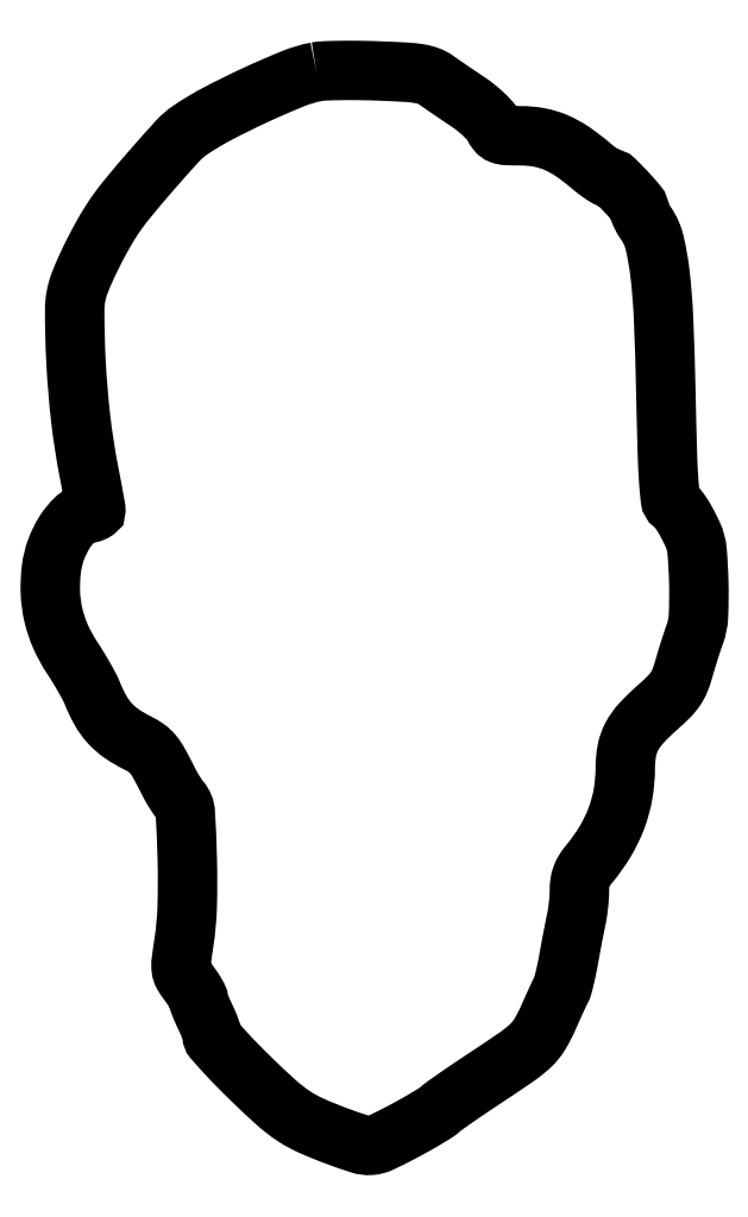
<metadata>
{"format":"dxf","ext":"dxf","renderer":"ezdxf+matplotlib","layout":"modelspace","background":"white","min_lineweight":24,"dpi":150}
</metadata>
<code>
0
SECTION
2
ENTITIES
0
POLYLINE
8
0
66
1
70
1
0
VERTEX
8
0
10
75.5
20
305.1
42
0.05074
0
VERTEX
8
0
10
68.97
20
303.2
42
0.01159
0
VERTEX
8
0
10
58.39
20
298.6
42
0.01261
0
VERTEX
8
0
10
47.65
20
293.3
42
0.0275
0
VERTEX
8
0
10
39.76
20
288.6
42
0.05956
0
VERTEX
8
0
10
36.24
20
285.6
42
0.00591
0
VERTEX
8
0
10
28.8
20
277.2
42
0.007679
0
VERTEX
8
0
10
21.57
20
268.7
42
0.02901
0
VERTEX
8
0
10
17.45
20
263
42
0.01491
0
VERTEX
8
0
10
14.97
20
258.9
42
0.01035
0
VERTEX
8
0
10
12.41
20
254.1
42
0.01043
0
VERTEX
8
0
10
10.09
20
249.2
42
0.01693
0
VERTEX
8
0
10
8.344
20
245
42
0.08924
0
VERTEX
8
0
10
7.024
20
237.8
42
0.01351
0
VERTEX
8
0
10
7.377
20
223.1
42
0.0158
0
VERTEX
8
0
10
8.733
20
206.7
42
0.01983
0
VERTEX
8
0
10
11.07
20
191.6
42
-0.001473
0
VERTEX
8
0
10
11.81
20
187.8
42
-0.002184
0
VERTEX
8
0
10
12.43
20
184.4
42
-0.000962
0
VERTEX
8
0
10
12.95
20
181.6
42
-0.04379
0
VERTEX
8
0
10
13
20
181
42
-0.2498
0
VERTEX
8
0
10
12.82
20
180.6
42
-0.04958
0
VERTEX
8
0
10
12.19
20
180.3
42
-0.04184
0
VERTEX
8
0
10
11.3
20
180
42
-0.02795
0
VERTEX
8
0
10
10.25
20
179.8
42
0.165
0
VERTEX
8
0
10
7.215
20
178.4
42
0.05982
0
VERTEX
8
0
10
4.17
20
174.6
42
0.05397
0
VERTEX
8
0
10
1.714
20
169.6
42
0.05557
0
VERTEX
8
0
10
0.4178
20
164.2
42
0.04114
0
VERTEX
8
0
10
0.1263
20
157.5
42
0.0472
0
VERTEX
8
0
10
0.9824
20
151.1
42
0.04729
0
VERTEX
8
0
10
3.018
20
145
42
0.04159
0
VERTEX
8
0
10
6.235
20
139.1
42
-0.008495
0
VERTEX
8
0
10
8.012
20
136.3
42
-0.007954
0
VERTEX
8
0
10
9.733
20
133.4
42
-0.007951
0
VERTEX
8
0
10
11.18
20
130.8
42
-0.02686
0
VERTEX
8
0
10
12
20
129
42
0.03312
0
VERTEX
8
0
10
14.31
20
124.1
42
0.05642
0
VERTEX
8
0
10
16.93
20
120.5
42
0.05759
0
VERTEX
8
0
10
20.27
20
117.6
42
0.03612
0
VERTEX
8
0
10
24.73
20
114.9
42
-0.03777
0
VERTEX
8
0
10
27.38
20
113.4
42
-0.06987
0
VERTEX
8
0
10
29.21
20
111.7
42
-0.04564
0
VERTEX
8
0
10
30.94
20
109.1
42
-0.00859
0
VERTEX
8
0
10
33.59
20
104
42
0.01285
0
VERTEX
8
0
10
34.37
20
102.5
42
0.01045
0
VERTEX
8
0
10
35.29
20
101
42
0.01059
0
VERTEX
8
0
10
36.19
20
99.6
42
0.02691
0
VERTEX
8
0
10
36.92
20
98.65
42
-0.1638
0
VERTEX
8
0
10
38.36
20
95.05
42
-0.007774
0
VERTEX
8
0
10
38.91
20
81.89
42
-0.01376
0
VERTEX
8
0
10
38.89
20
68.49
42
-0.03095
0
VERTEX
8
0
10
37.97
20
58.37
42
0.006109
0
VERTEX
8
0
10
37.21
20
53.05
42
0.06201
0
VERTEX
8
0
10
37.2
20
50.83
42
0.1038
0
VERTEX
8
0
10
37.78
20
49.11
42
0.02966
0
VERTEX
8
0
10
39.36
20
46.78
42
-0.01243
0
VERTEX
8
0
10
40.37
20
45.38
42
-0.01606
0
VERTEX
8
0
10
41.22
20
44.04
42
-0.01384
0
VERTEX
8
0
10
41.86
20
42.9
42
-0.1212
0
VERTEX
8
0
10
42
20
42.34
42
0.08466
0
VERTEX
8
0
10
42.1
20
41.76
42
0.008853
0
VERTEX
8
0
10
42.59
20
40.44
42
0.01077
0
VERTEX
8
0
10
43.23
20
38.89
42
0.008435
0
VERTEX
8
0
10
44
20
37.24
42
-0.0117
0
VERTEX
8
0
10
44.77
20
35.55
42
-0.01357
0
VERTEX
8
0
10
45.41
20
33.91
42
-0.01264
0
VERTEX
8
0
10
45.88
20
32.51
42
-0.07474
0
VERTEX
8
0
10
46
20
31.74
42
0.182
0
VERTEX
8
0
10
46.32
20
30.88
42
0.004348
0
VERTEX
8
0
10
49.22
20
27.64
42
0.00898
0
VERTEX
8
0
10
52.76
20
23.88
42
0.005912
0
VERTEX
8
0
10
56.96
20
19.67
42
0.009965
0
VERTEX
8
0
10
64.12
20
12.95
42
0.03685
0
VERTEX
8
0
10
69.01
20
9.157
42
0.04222
0
VERTEX
8
0
10
74.06
20
6.382
42
0.01614
0
VERTEX
8
0
10
81.5
20
3.362
42
0.0111
0
VERTEX
8
0
10
87.87
20
1.173
42
0.09486
0
VERTEX
8
0
10
90.85
20
0.8142
42
0.09376
0
VERTEX
8
0
10
93.76
20
1.579
42
0.01073
0
VERTEX
8
0
10
99.86
20
4.638
42
0.006012
0
VERTEX
8
0
10
103.3
20
6.517
42
0.007005
0
VERTEX
8
0
10
106.6
20
8.386
42
0.006286
0
VERTEX
8
0
10
109.2
20
10.04
42
0.04142
0
VERTEX
8
0
10
110.5
20
10.99
42
-0.02689
0
VERTEX
8
0
10
111.8
20
12.02
42
-0.00306
0
VERTEX
8
0
10
114.8
20
14.19
42
-0.003693
0
VERTEX
8
0
10
118.5
20
16.71
42
-0.002998
0
VERTEX
8
0
10
122.5
20
19.36
42
0.004719
0
VERTEX
8
0
10
132.1
20
25.82
42
0.03852
0
VERTEX
8
0
10
136.2
20
29.14
42
0.06845
0
VERTEX
8
0
10
138.8
20
32.29
42
0.03218
0
VERTEX
8
0
10
141.2
20
36.95
42
-0.001892
0
VERTEX
8
0
10
142.3
20
39.57
42
-0.002284
0
VERTEX
8
0
10
143.5
20
42.02
42
-0.001941
0
VERTEX
8
0
10
144.4
20
44.07
42
-0.01554
0
VERTEX
8
0
10
144.9
20
45
42
0.05817
0
VERTEX
8
0
10
145.3
20
45.96
42
0.007359
0
VERTEX
8
0
10
145.8
20
48.12
42
0.008555
0
VERTEX
8
0
10
146.4
20
50.71
42
0.007014
0
VERTEX
8
0
10
146.9
20
53.5
42
-0.001953
0
VERTEX
8
0
10
147.5
20
56.49
42
-0.0016
0
VERTEX
8
0
10
148.1
20
59.68
42
-0.001616
0
VERTEX
8
0
10
148.7
20
62.6
42
-0.004272
0
VERTEX
8
0
10
149.1
20
64.69
42
0.01642
0
VERTEX
8
0
10
149.4
20
66.6
42
0.009919
0
VERTEX
8
0
10
149.7
20
68.88
42
0.009931
0
VERTEX
8
0
10
149.9
20
71.16
42
0.01714
0
VERTEX
8
0
10
150
20
73.06
42
-0.03533
0
VERTEX
8
0
10
150.2
20
75.21
42
-0.05276
0
VERTEX
8
0
10
150.6
20
77.04
42
-0.05206
0
VERTEX
8
0
10
151.5
20
78.75
42
-0.0333
0
VERTEX
8
0
10
152.8
20
80.55
42
0.03758
0
VERTEX
8
0
10
157.3
20
86.93
42
0.04589
0
VERTEX
8
0
10
160.5
20
93.52
42
0.04703
0
VERTEX
8
0
10
162.4
20
100.4
42
0.04294
0
VERTEX
8
0
10
163
20
107.8
42
-0.04619
0
VERTEX
8
0
10
163.5
20
112.7
42
-0.07555
0
VERTEX
8
0
10
164.8
20
116.7
42
-0.06484
0
VERTEX
8
0
10
167.5
20
120.4
42
-0.02595
0
VERTEX
8
0
10
172
20
124.8
42
0.01467
0
VERTEX
8
0
10
175.3
20
127.9
42
0.04657
0
VERTEX
8
0
10
177.2
20
130.2
42
0.05532
0
VERTEX
8
0
10
178.5
20
132.6
42
0.02764
0
VERTEX
8
0
10
179.6
20
135.8
42
-0.004939
0
VERTEX
8
0
10
180.3
20
138.3
42
-0.003518
0
VERTEX
8
0
10
181.1
20
141.1
42
-0.003551
0
VERTEX
8
0
10
182
20
143.7
42
-0.007562
0
VERTEX
8
0
10
182.7
20
145.7
42
0.07736
0
VERTEX
8
0
10
183.7
20
150.9
42
0.016
0
VERTEX
8
0
10
183.8
20
160.1
42
0.01534
0
VERTEX
8
0
10
183.3
20
169.3
42
0.08923
0
VERTEX
8
0
10
182.1
20
174
42
0.01149
0
VERTEX
8
0
10
180.5
20
177.1
42
0.02121
0
VERTEX
8
0
10
179.1
20
179.6
42
0.02592
0
VERTEX
8
0
10
177.8
20
181.4
42
0.06652
0
VERTEX
8
0
10
176.6
20
182.5
42
-0.2093
0
VERTEX
8
0
10
175.8
20
184
42
-0.01181
0
VERTEX
8
0
10
175.3
20
189.2
42
-0.009814
0
VERTEX
8
0
10
174.9
20
197.7
42
-0.001637
0
VERTEX
8
0
10
174.5
20
214.1
42
0.004973
0
VERTEX
8
0
10
173.8
20
235.1
42
0.01888
0
VERTEX
8
0
10
172.8
20
248.1
42
0.02962
0
VERTEX
8
0
10
171.3
20
256.8
42
0.09449
0
VERTEX
8
0
10
168.9
20
262.2
42
-0.01763
0
VERTEX
8
0
10
168.1
20
263.3
42
-0.02002
0
VERTEX
8
0
10
167.5
20
264.4
42
-0.01965
0
VERTEX
8
0
10
167.1
20
265.3
42
-0.09599
0
VERTEX
8
0
10
167
20
265.9
42
0.1753
0
VERTEX
8
0
10
166.4
20
267.5
42
0.0134
0
VERTEX
8
0
10
163.3
20
271
42
0.01274
0
VERTEX
8
0
10
160
20
274.4
42
0.1955
0
VERTEX
8
0
10
158.6
20
275
42
-0.1326
0
VERTEX
8
0
10
157.9
20
275.2
42
-0.01482
0
VERTEX
8
0
10
156.5
20
276.1
42
-0.01718
0
VERTEX
8
0
10
154.9
20
277.2
42
-0.01314
0
VERTEX
8
0
10
153.2
20
278.6
42
0.02713
0
VERTEX
8
0
10
148
20
282.5
42
0.04895
0
VERTEX
8
0
10
143.3
20
285.1
42
0.05499
0
VERTEX
8
0
10
138.6
20
286.5
42
0.04605
0
VERTEX
8
0
10
133.5
20
287
42
-0.009474
0
VERTEX
8
0
10
129.5
20
287.1
42
-0.08016
0
VERTEX
8
0
10
127.7
20
287.4
42
-0.1378
0
VERTEX
8
0
10
126.6
20
288.3
42
-0.04702
0
VERTEX
8
0
10
125.5
20
290
42
0.06546
0
VERTEX
8
0
10
124.5
20
291.4
42
0.02047
0
VERTEX
8
0
10
122.7
20
293.2
42
0.02007
0
VERTEX
8
0
10
120.5
20
295.1
42
0.02091
0
VERTEX
8
0
10
118.2
20
296.8
42
-0.001726
0
VERTEX
8
0
10
115.8
20
298.4
42
-0.001517
0
VERTEX
8
0
10
113.3
20
300.1
42
-0.001524
0
VERTEX
8
0
10
111
20
301.7
42
-0.004591
0
VERTEX
8
0
10
109.5
20
302.7
42
0.0668
0
VERTEX
8
0
10
107.3
20
303.9
42
0.04965
0
VERTEX
8
0
10
104.7
20
304.6
42
0.02599
0
VERTEX
8
0
10
100.6
20
305
42
0.004543
0
VERTEX
8
0
10
93
20
305.4
42
0.005955
0
VERTEX
8
0
10
87.54
20
305.5
42
0.00672
0
VERTEX
8
0
10
82.29
20
305.5
42
0.006193
0
VERTEX
8
0
10
77.83
20
305.4
42
0.03609
0
SEQEND
0
ENDSEC
0
EOF

</code>
